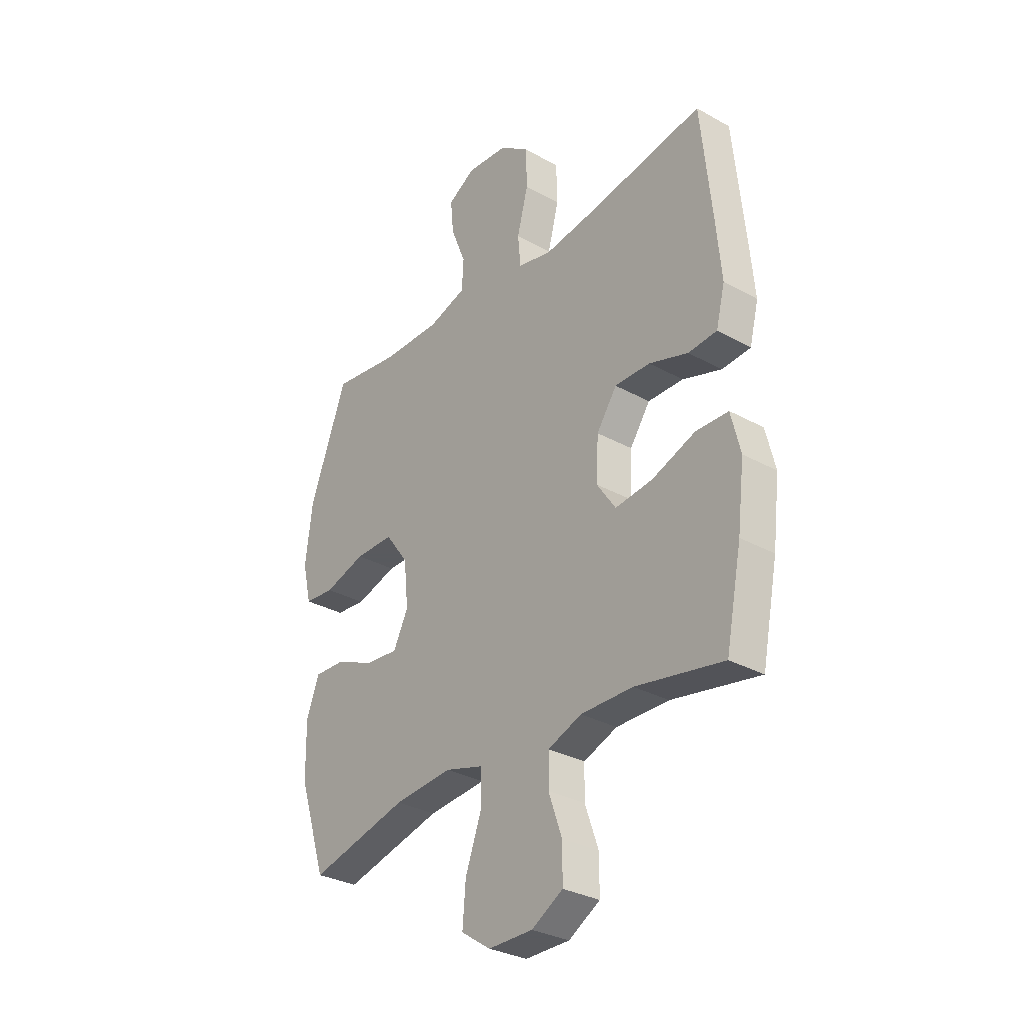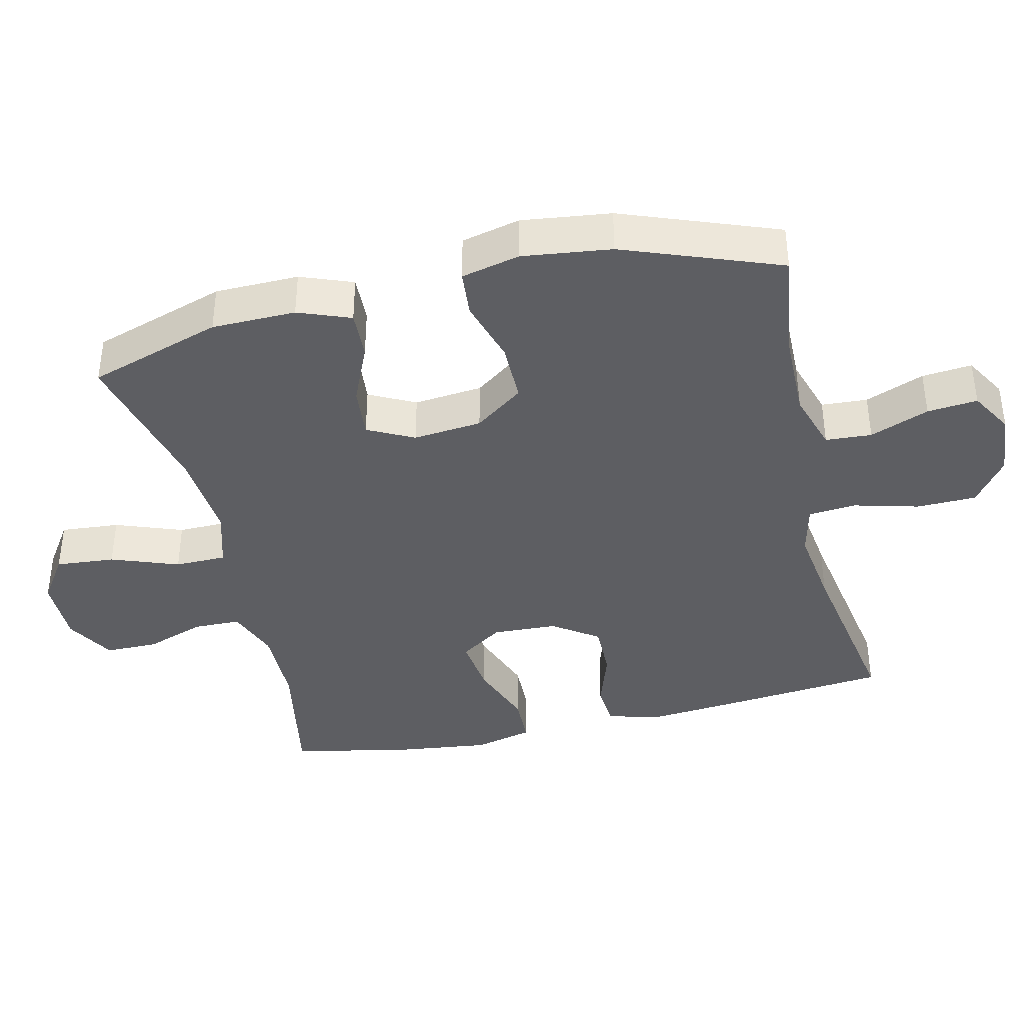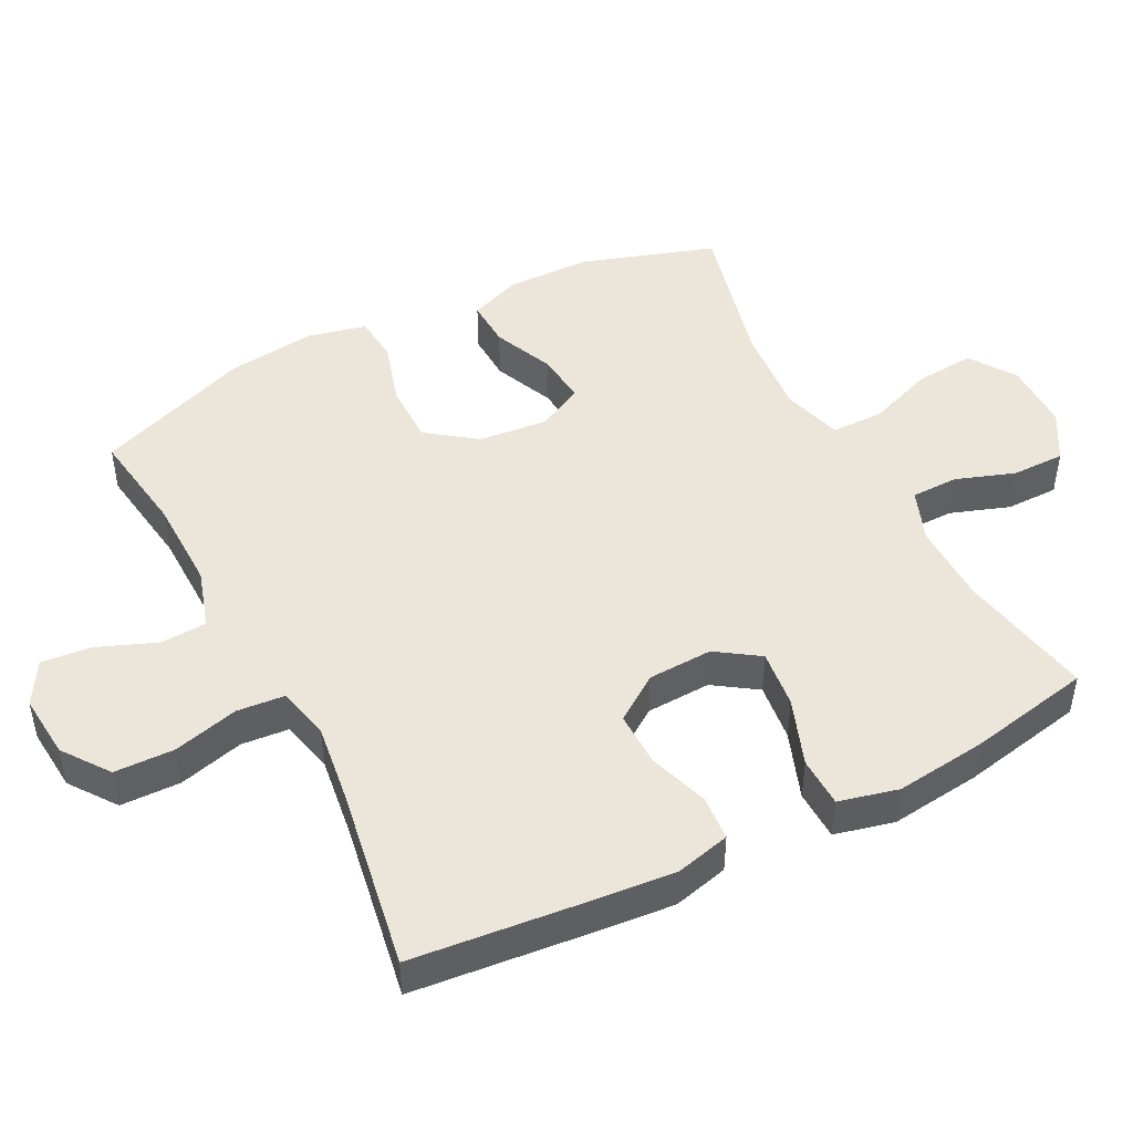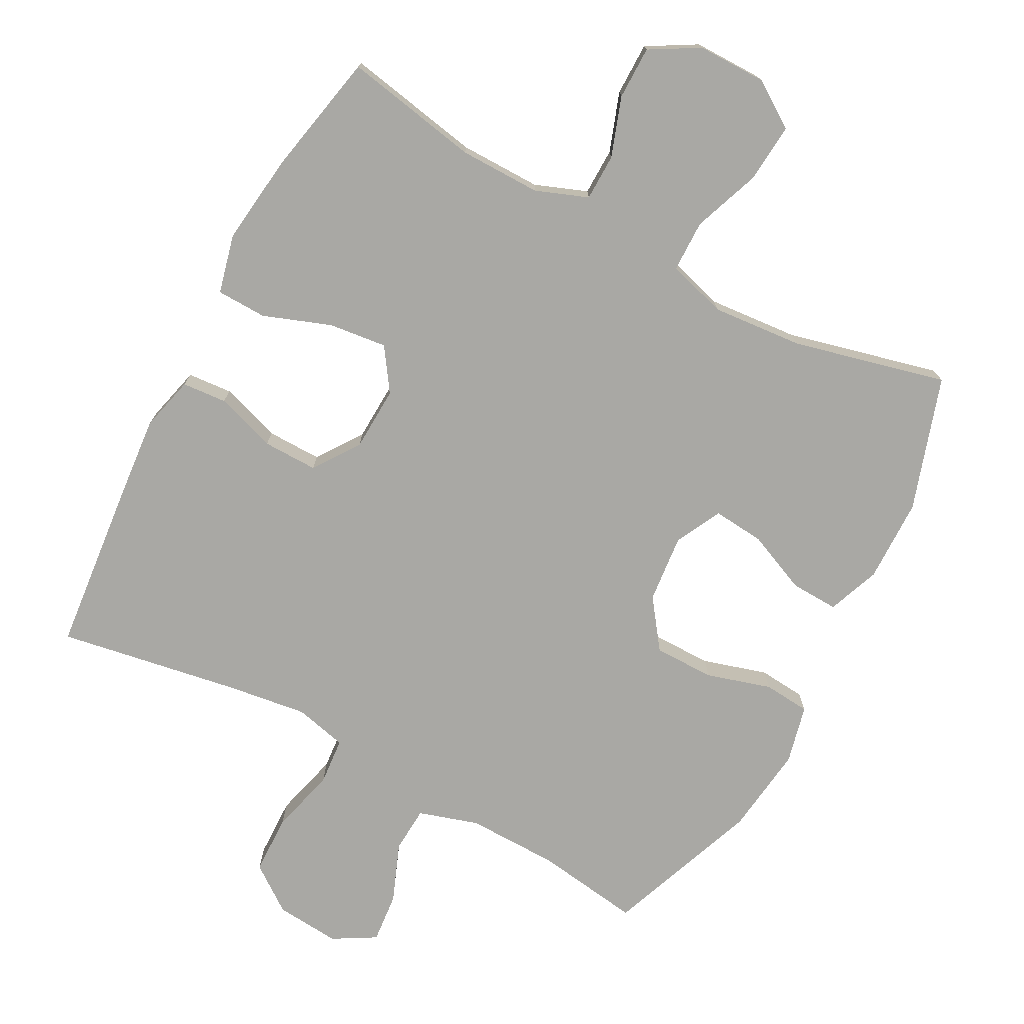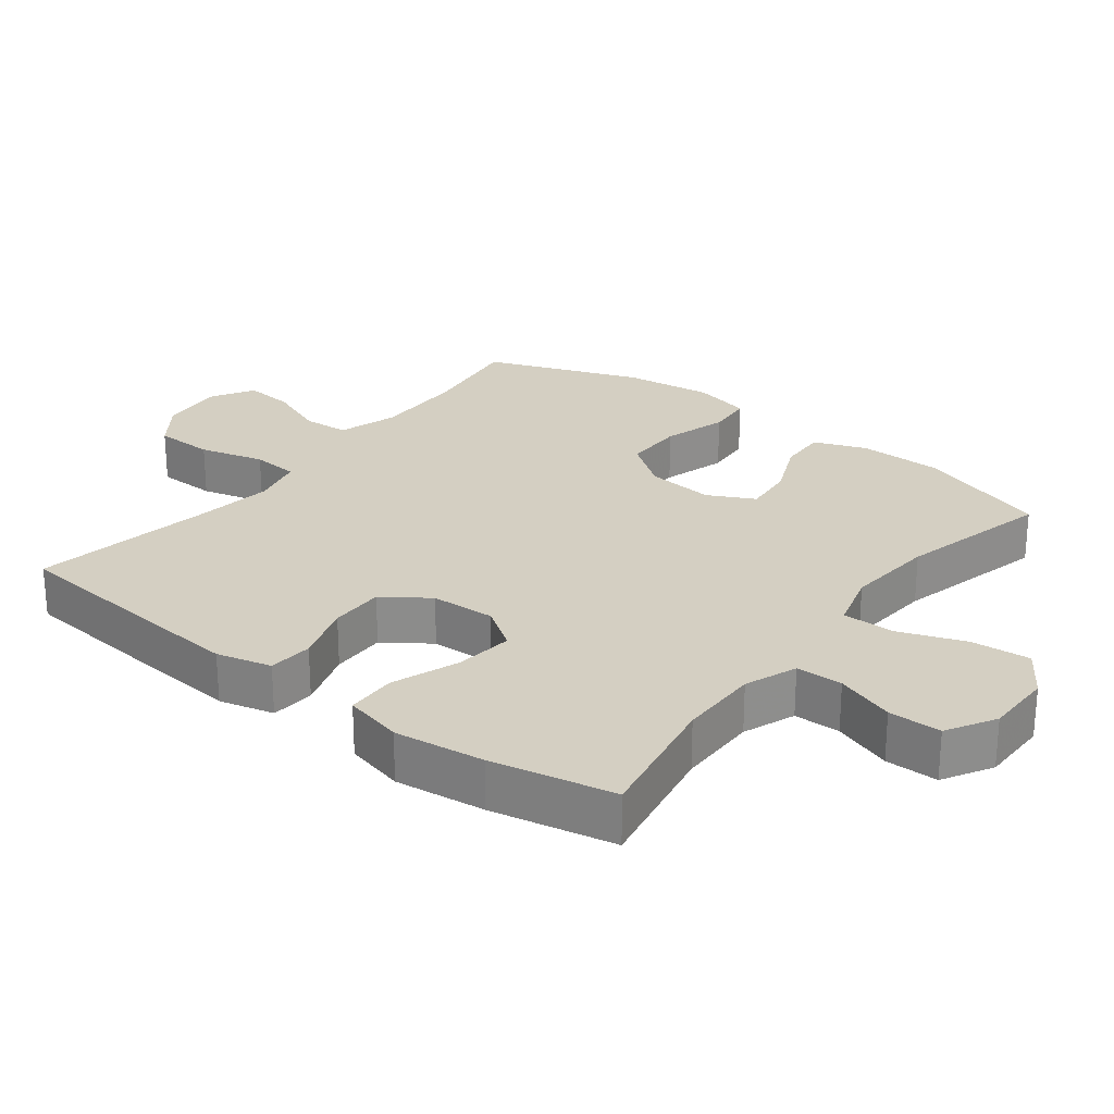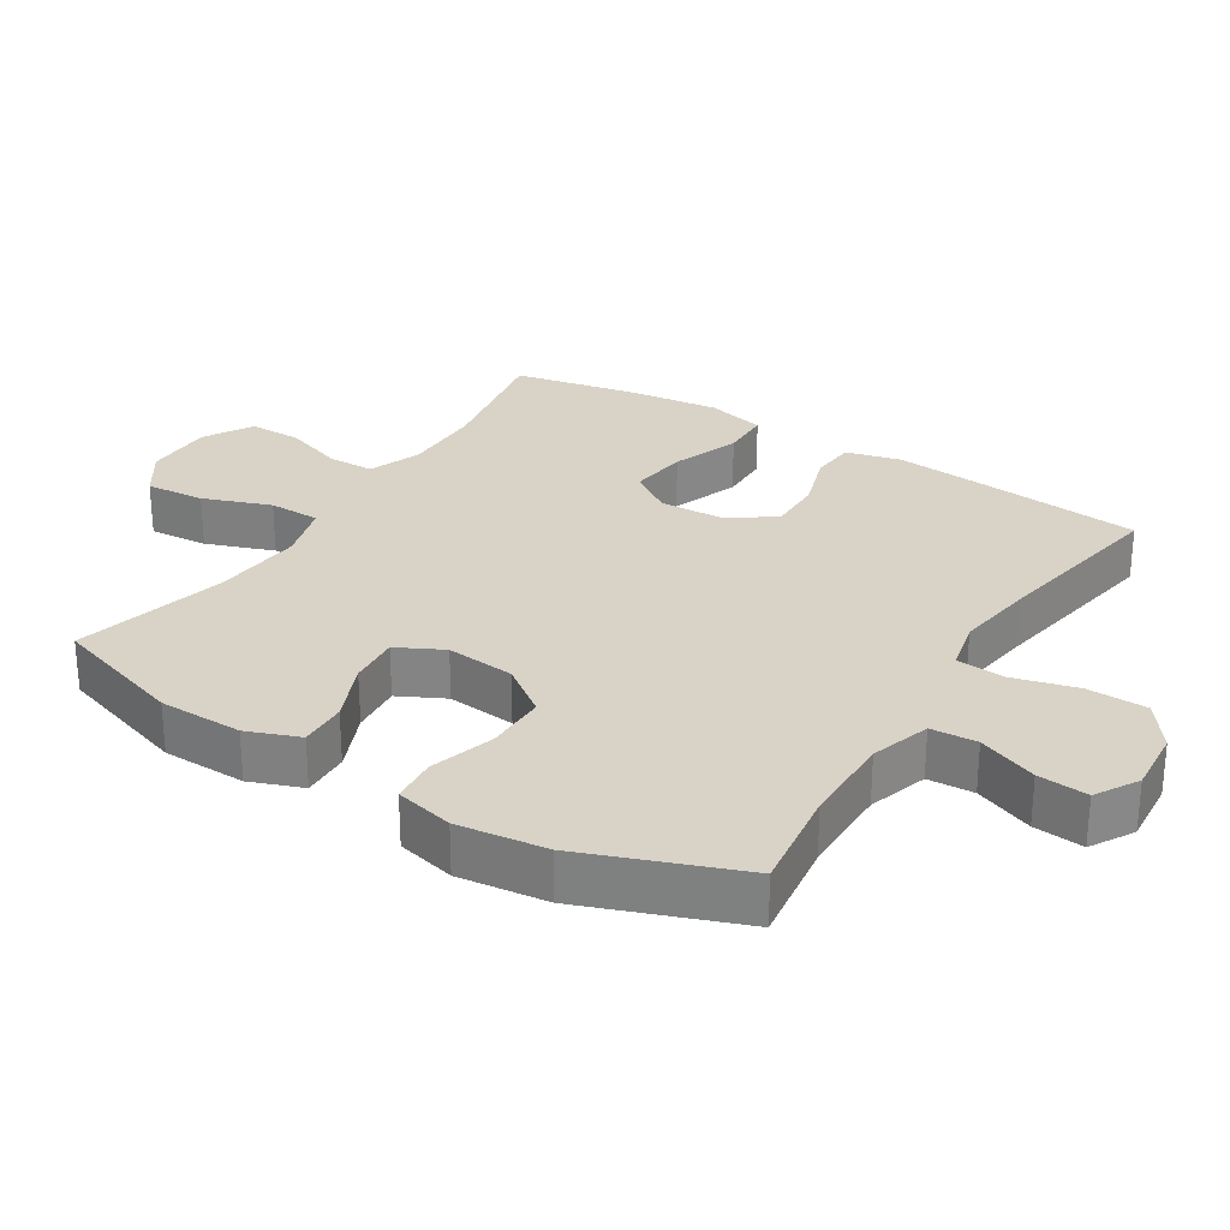
<metadata>
{"format":"obj","ext":"obj","renderer":"f3d","projection":"perspective","resolution":1024,"background":"white","views":[{"elev":-31.2,"azim":51.6,"up":"+Z"},{"elev":-39.1,"azim":-76.9,"up":"+Y"},{"elev":47.0,"azim":62.8,"up":"+Y"},{"elev":-74.9,"azim":151.9,"up":"+Y"},{"elev":25.6,"azim":127.6,"up":"+Y"},{"elev":27.9,"azim":-57.8,"up":"+Y"}]}
</metadata>
<code>
v -0.5 0.07 -0.5
v -0.563 0.07 -0.306
v -0.565 0.07 -0.184
v -0.536 0.07 -0.108
v -0.466 0.07 -0.111
v -0.378 0.07 -0.149
v -0.303 0.07 -0.156
v -0.269 0.07 -0.089
v -0.279 0.07 0.011
v -0.331 0.07 0.082
v -0.419 0.07 0.082
v -0.513 0.07 0.054
v -0.581 0.07 0.06
v -0.601 0.07 0.145
v -0.585 0.07 0.274
v -0.5 0.07 0.5
v -0.347 0.07 0.478
v -0.213 0.07 0.476
v -0.126 0.07 0.503
v -0.122 0.07 0.57
v -0.156 0.07 0.656
v -0.163 0.07 0.729
v -0.101 0.07 0.765
v -0.007 0.07 0.757
v 0.06 0.07 0.708
v 0.062 0.07 0.621
v 0.037 0.07 0.526
v 0.043 0.07 0.457
v 0.119 0.07 0.439
v 0.236 0.07 0.455
v 0.5 0.07 0.5
v 0.525 0.07 0.252
v 0.536 0.07 0.13
v 0.516 0.07 0.05
v 0.451 0.07 0.045
v 0.363 0.07 0.074
v 0.283 0.07 0.075
v 0.237 0.07 0.009
v 0.233 0.07 -0.085
v 0.275 0.07 -0.147
v 0.36 0.07 -0.137
v 0.458 0.07 -0.101
v 0.531 0.07 -0.103
v 0.552 0.07 -0.189
v 0.536 0.07 -0.321
v 0.5 0.07 -0.5
v 0.302 0.07 -0.463
v 0.184 0.07 -0.462
v 0.108 0.07 -0.491
v 0.107 0.07 -0.559
v 0.137 0.07 -0.645
v 0.137 0.07 -0.722
v 0.066 0.07 -0.763
v -0.034 0.07 -0.763
v -0.101 0.07 -0.718
v -0.094 0.07 -0.632
v -0.058 0.07 -0.534
v -0.059 0.07 -0.459
v -0.145 0.07 -0.434
v -0.277 0.07 -0.445
v -0.5 0 -0.5
v -0.563 0 -0.306
v -0.565 0 -0.184
v -0.536 0 -0.108
v -0.466 0 -0.111
v -0.378 0 -0.149
v -0.303 0 -0.156
v -0.269 0 -0.089
v -0.279 0 0.011
v -0.331 0 0.082
v -0.419 0 0.082
v -0.513 0 0.054
v -0.581 0 0.06
v -0.601 0 0.145
v -0.585 0 0.274
v -0.5 0 0.5
v -0.347 0 0.478
v -0.213 0 0.476
v -0.126 0 0.503
v -0.122 0 0.57
v -0.156 0 0.656
v -0.163 0 0.729
v -0.101 0 0.765
v -0.007 0 0.757
v 0.06 0 0.708
v 0.062 0 0.621
v 0.037 0 0.526
v 0.043 0 0.457
v 0.119 0 0.439
v 0.236 0 0.455
v 0.5 0 0.5
v 0.525 0 0.252
v 0.536 0 0.13
v 0.516 0 0.05
v 0.451 0 0.045
v 0.363 0 0.074
v 0.283 0 0.075
v 0.237 0 0.009
v 0.233 0 -0.085
v 0.275 0 -0.147
v 0.36 0 -0.137
v 0.458 0 -0.101
v 0.531 0 -0.103
v 0.552 0 -0.189
v 0.536 0 -0.321
v 0.5 0 -0.5
v 0.302 0 -0.463
v 0.184 0 -0.462
v 0.108 0 -0.491
v 0.107 0 -0.559
v 0.137 0 -0.645
v 0.137 0 -0.722
v 0.066 0 -0.763
v -0.034 0 -0.763
v -0.101 0 -0.718
v -0.094 0 -0.632
v -0.058 0 -0.534
v -0.059 0 -0.459
v -0.145 0 -0.434
v -0.277 0 -0.445
f 55 56 57
f 54 55 57
f 53 54 57
f 52 53 57
f 51 52 57
f 50 51 57
f 49 50 57 58
f 48 49 58 59
f 45 46 47
f 44 45 47
f 43 44 47
f 42 43 47
f 41 42 47
f 47 48 59
f 41 47 59
f 40 41 59
f 34 35 36
f 33 34 36
f 32 33 36
f 31 32 36
f 30 31 36
f 29 30 36 37
f 28 29 37 38
f 25 26 27
f 24 25 27
f 23 24 27
f 22 23 27
f 21 22 27
f 20 21 27
f 19 20 27 28
f 28 38 39
f 19 28 39
f 18 19 39
f 15 16 17
f 14 15 17
f 13 14 17
f 12 13 17
f 11 12 17
f 10 11 17 18
f 4 5 6
f 3 4 6
f 2 3 6
f 1 2 6
f 60 1 6
f 60 6 7
f 59 60 7 8
f 40 59 8 9
f 18 39 40
f 10 18 40
f 9 10 40
f 117 116 115
f 117 115 114
f 117 114 113
f 117 113 112
f 117 112 111
f 117 111 110
f 118 117 110 109
f 119 118 109 108
f 107 106 105
f 107 105 104
f 107 104 103
f 107 103 102
f 107 102 101
f 119 108 107
f 119 107 101
f 119 101 100
f 96 95 94
f 96 94 93
f 96 93 92
f 96 92 91
f 96 91 90
f 97 96 90 89
f 98 97 89 88
f 87 86 85
f 87 85 84
f 87 84 83
f 87 83 82
f 87 82 81
f 87 81 80
f 88 87 80 79
f 99 98 88
f 99 88 79
f 99 79 78
f 77 76 75
f 77 75 74
f 77 74 73
f 77 73 72
f 77 72 71
f 78 77 71 70
f 66 65 64
f 66 64 63
f 66 63 62
f 66 62 61
f 66 61 120
f 67 66 120
f 68 67 120 119
f 69 68 119 100
f 100 99 78
f 100 78 70
f 100 70 69
f 1 61 62 2
f 2 62 63 3
f 3 63 64 4
f 4 64 65 5
f 5 65 66 6
f 6 66 67 7
f 7 67 68 8
f 8 68 69 9
f 9 69 70 10
f 10 70 71 11
f 11 71 72 12
f 12 72 73 13
f 13 73 74 14
f 14 74 75 15
f 15 75 76 16
f 16 76 77 17
f 17 77 78 18
f 18 78 79 19
f 19 79 80 20
f 20 80 81 21
f 21 81 82 22
f 22 82 83 23
f 23 83 84 24
f 24 84 85 25
f 25 85 86 26
f 26 86 87 27
f 27 87 88 28
f 28 88 89 29
f 29 89 90 30
f 30 90 91 31
f 31 91 92 32
f 32 92 93 33
f 33 93 94 34
f 34 94 95 35
f 35 95 96 36
f 36 96 97 37
f 37 97 98 38
f 38 98 99 39
f 39 99 100 40
f 40 100 101 41
f 41 101 102 42
f 42 102 103 43
f 43 103 104 44
f 44 104 105 45
f 45 105 106 46
f 46 106 107 47
f 47 107 108 48
f 48 108 109 49
f 49 109 110 50
f 50 110 111 51
f 51 111 112 52
f 52 112 113 53
f 53 113 114 54
f 54 114 115 55
f 55 115 116 56
f 56 116 117 57
f 57 117 118 58
f 58 118 119 59
f 59 119 120 60
f 60 120 61 1

</code>
